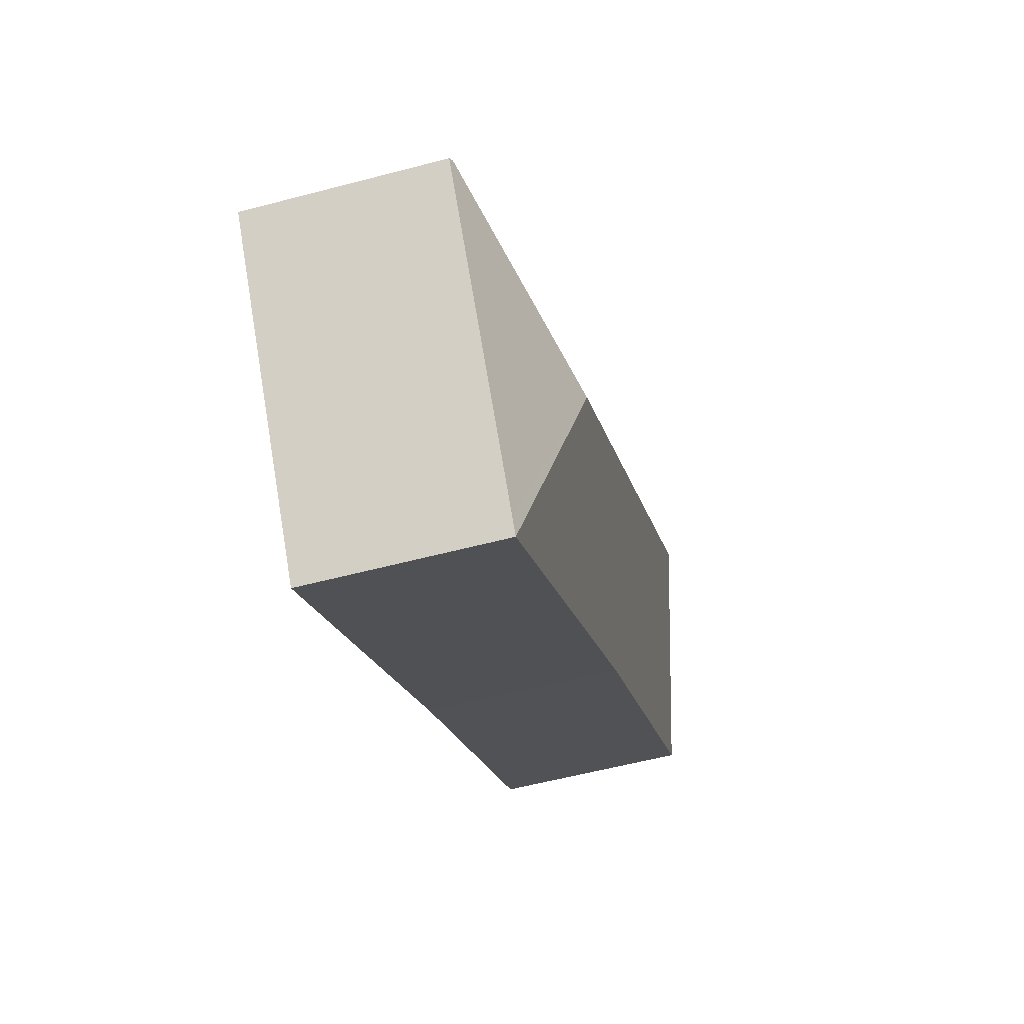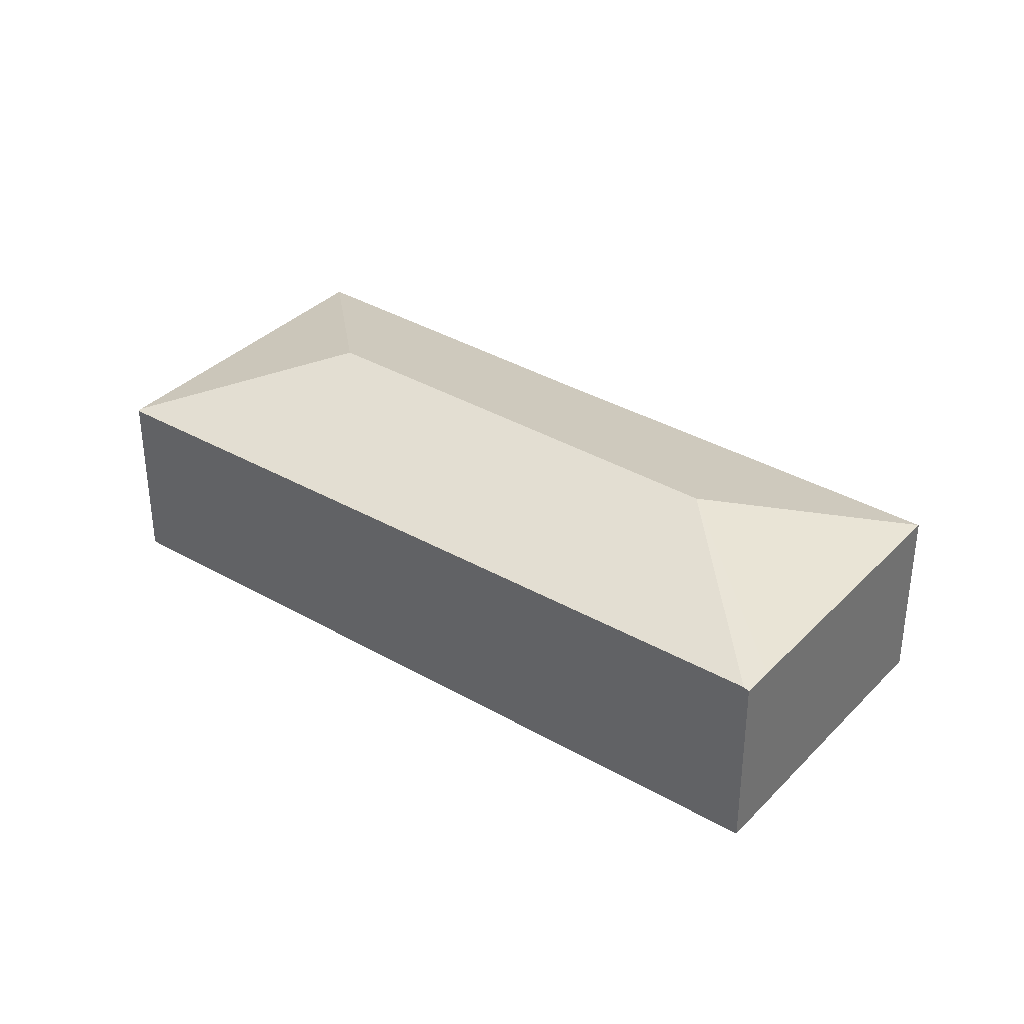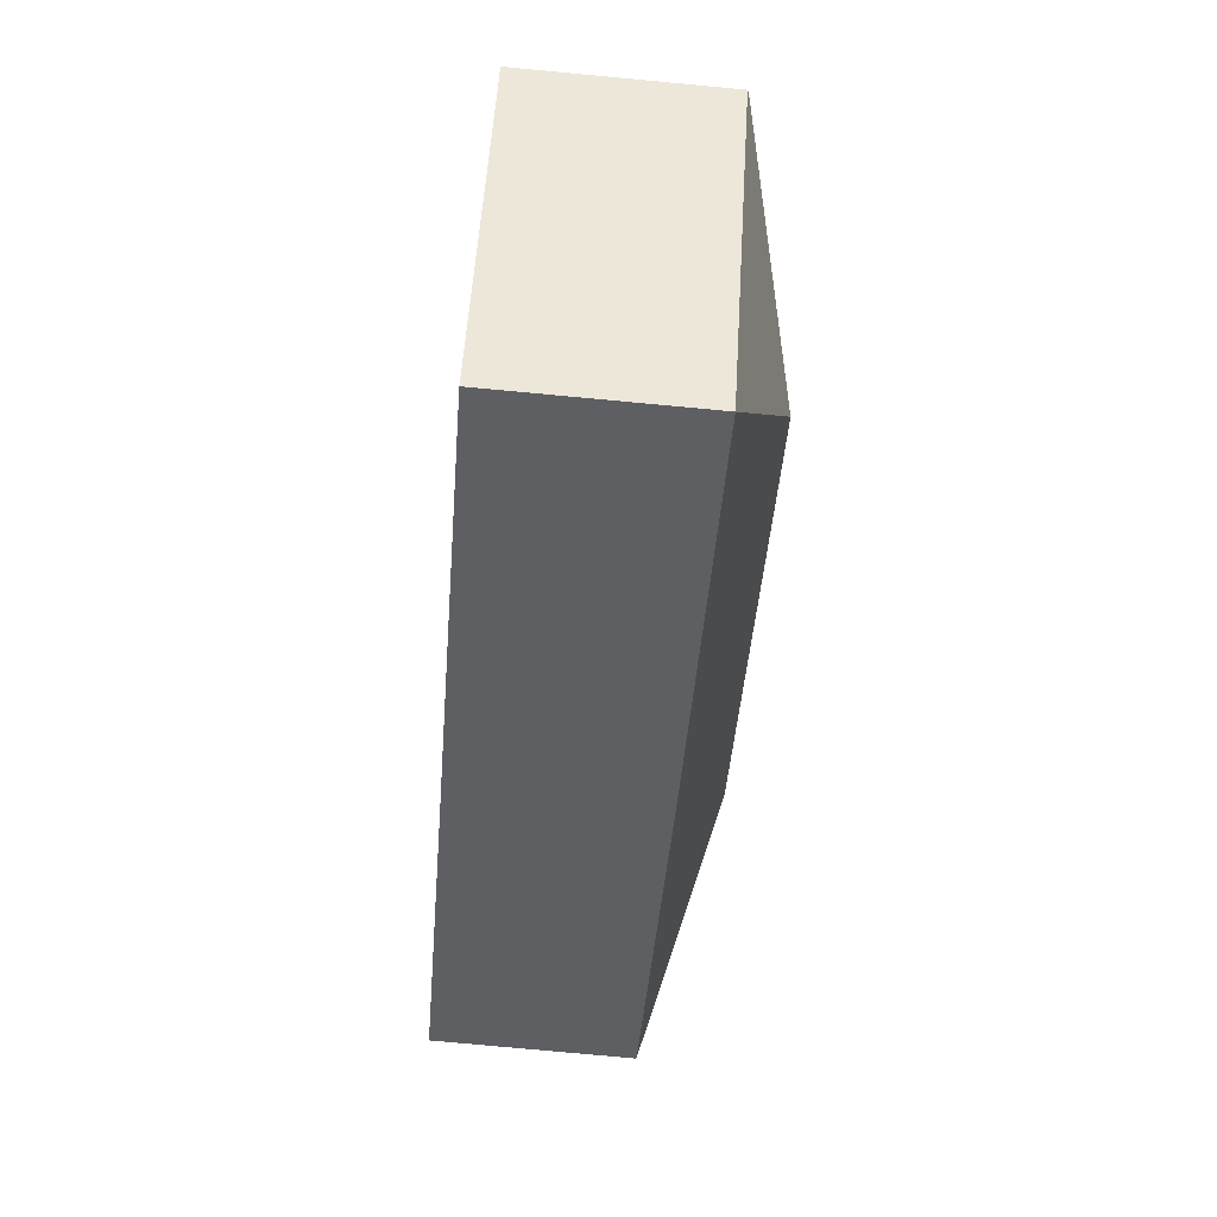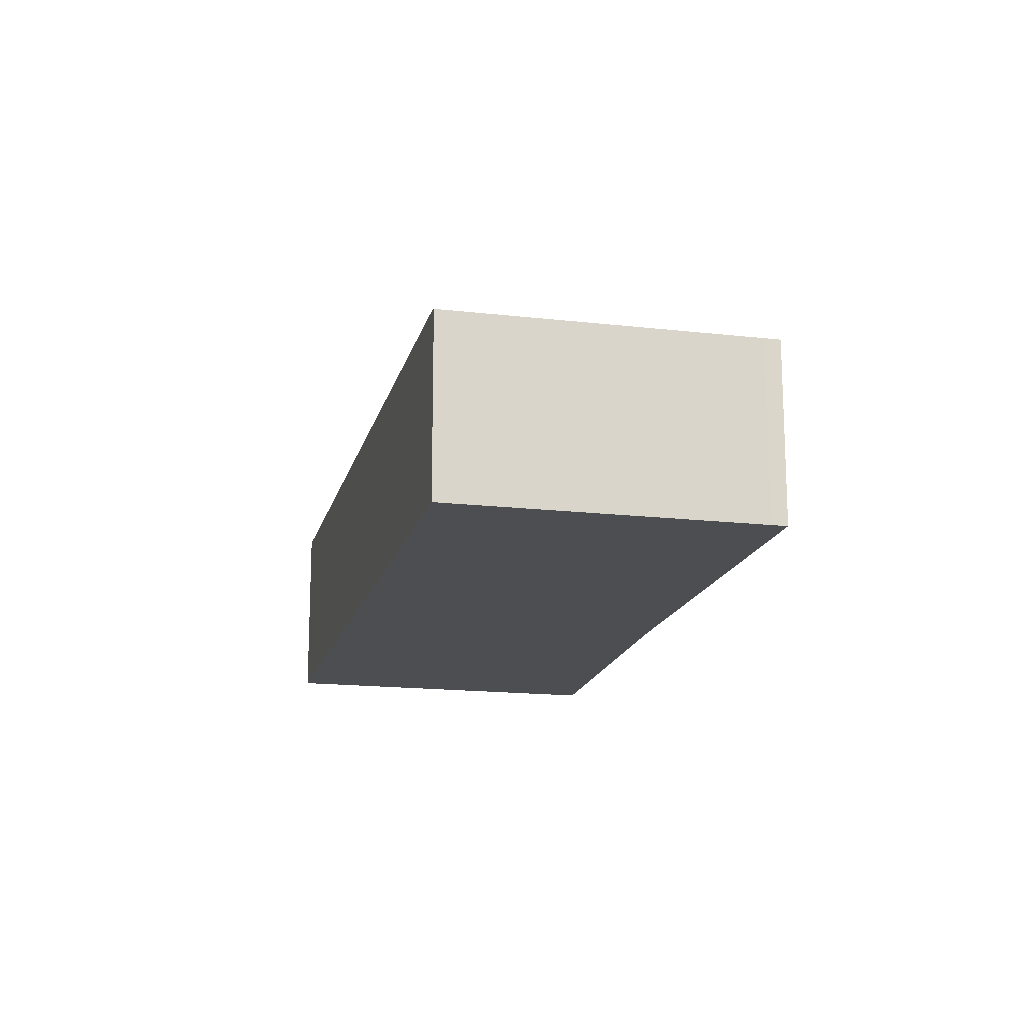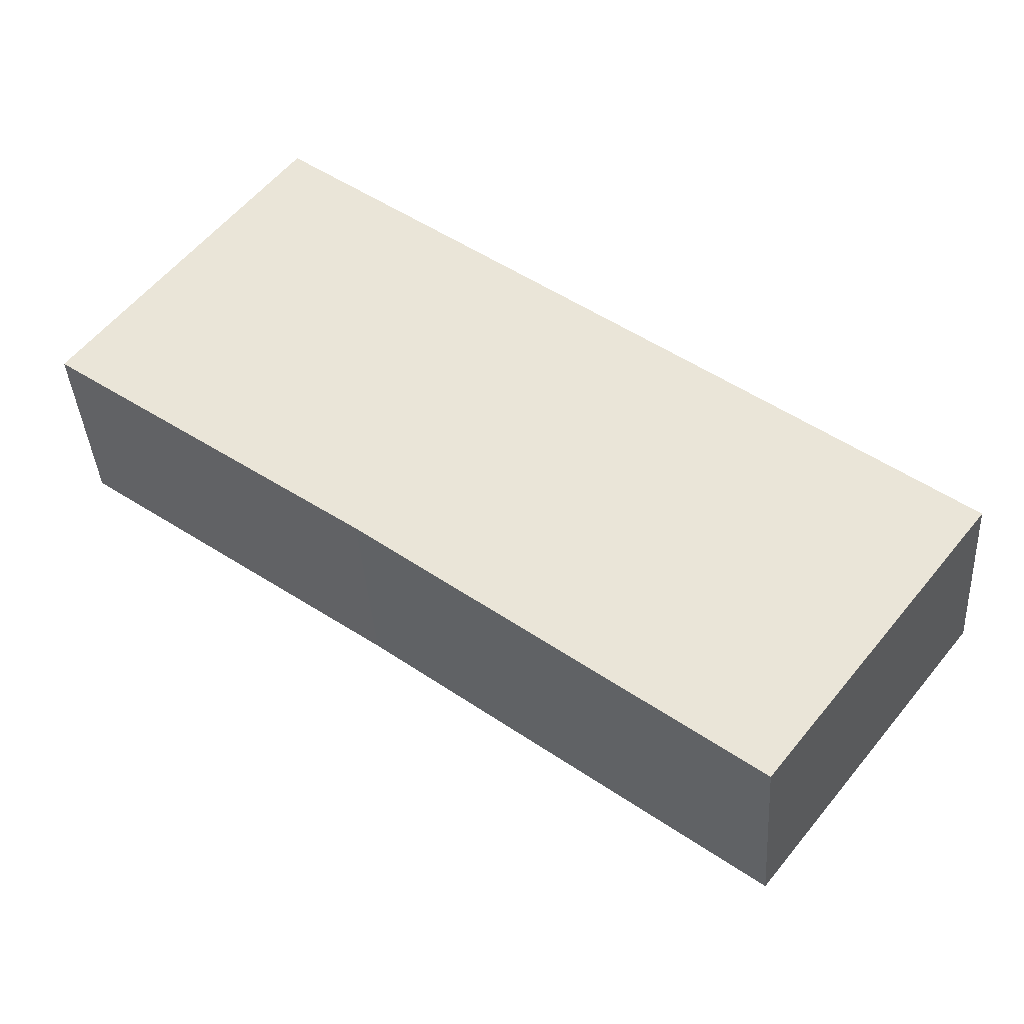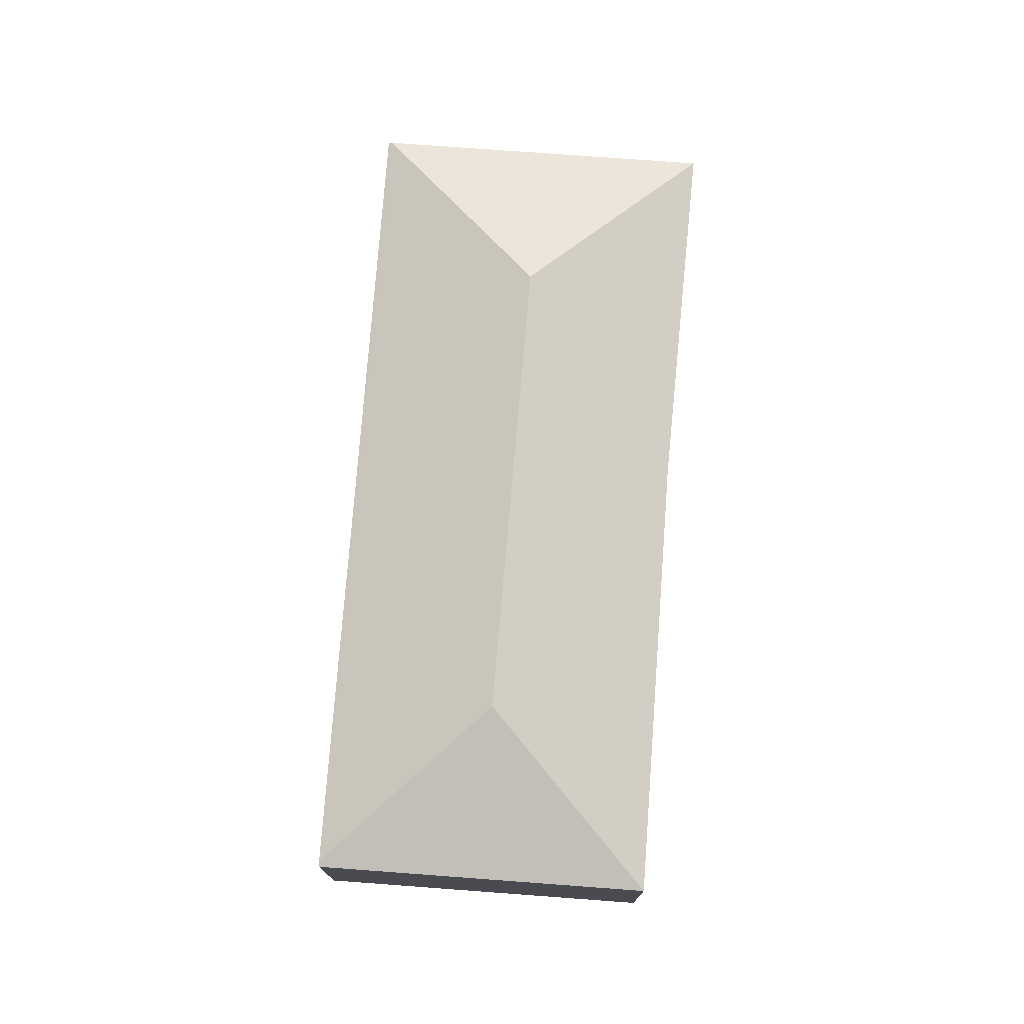
<metadata>
{"format":"obj","ext":"obj","renderer":"f3d","projection":"perspective","resolution":1024,"background":"white","views":[{"elev":-56.4,"azim":105.5,"up":"+Z"},{"elev":35.3,"azim":75.0,"up":"+Y"},{"elev":-78.1,"azim":84.7,"up":"+Z"},{"elev":-16.5,"azim":114.5,"up":"+Y"},{"elev":-38.0,"azim":3.5,"up":"+Z"},{"elev":75.4,"azim":132.0,"up":"+Y"}]}
</metadata>
<code>
v  5.952 2.32 -2.434
v  6.356 1.782 -4.604
v  6.257 1.782 -4.732
v  8.05 1.782 -2.418
v  8.199 1.8 -2.135
v  8.243 1.782 -2.169
v  2.326 2.32 0.309
v  2.826 1.798 -2.074
v  0 1.782 1.091e-16
v  2.02 1.782 2.607
v  2.042 1.77 2.635
v  0 0 0
v  2.02 -1.596e-16 2.607
v  2.042 -1.613e-16 2.635
v  8.199 1.307e-16 -2.135
v  8.243 1.328e-16 -2.169
v  8.05 1.481e-16 -2.418
v  6.356 2.819e-16 -4.604
v  6.257 2.898e-16 -4.732
v  2.826 1.27e-16 -2.074
g defaultobject
f 1 2 3
f 2 1 4
f 4 1 5
f 4 5 6
f 7 8 9
f 8 7 1
f 8 1 3
f 7 9 10
f 5 10 11
f 10 5 7
f 7 5 1
f 12 10 9
f 10 12 13
f 10 13 11
f 11 13 14
f 14 5 11
f 5 14 15
f 5 15 6
f 6 15 16
f 16 4 6
f 4 16 2
f 2 16 17
f 2 17 18
f 2 18 3
f 3 18 19
f 20 9 8
f 9 20 12
f 3 20 8
f 20 3 19
f 15 17 16
f 17 15 14
f 17 14 18
f 18 14 19
f 19 14 20
f 20 14 12
f 12 14 13

</code>
